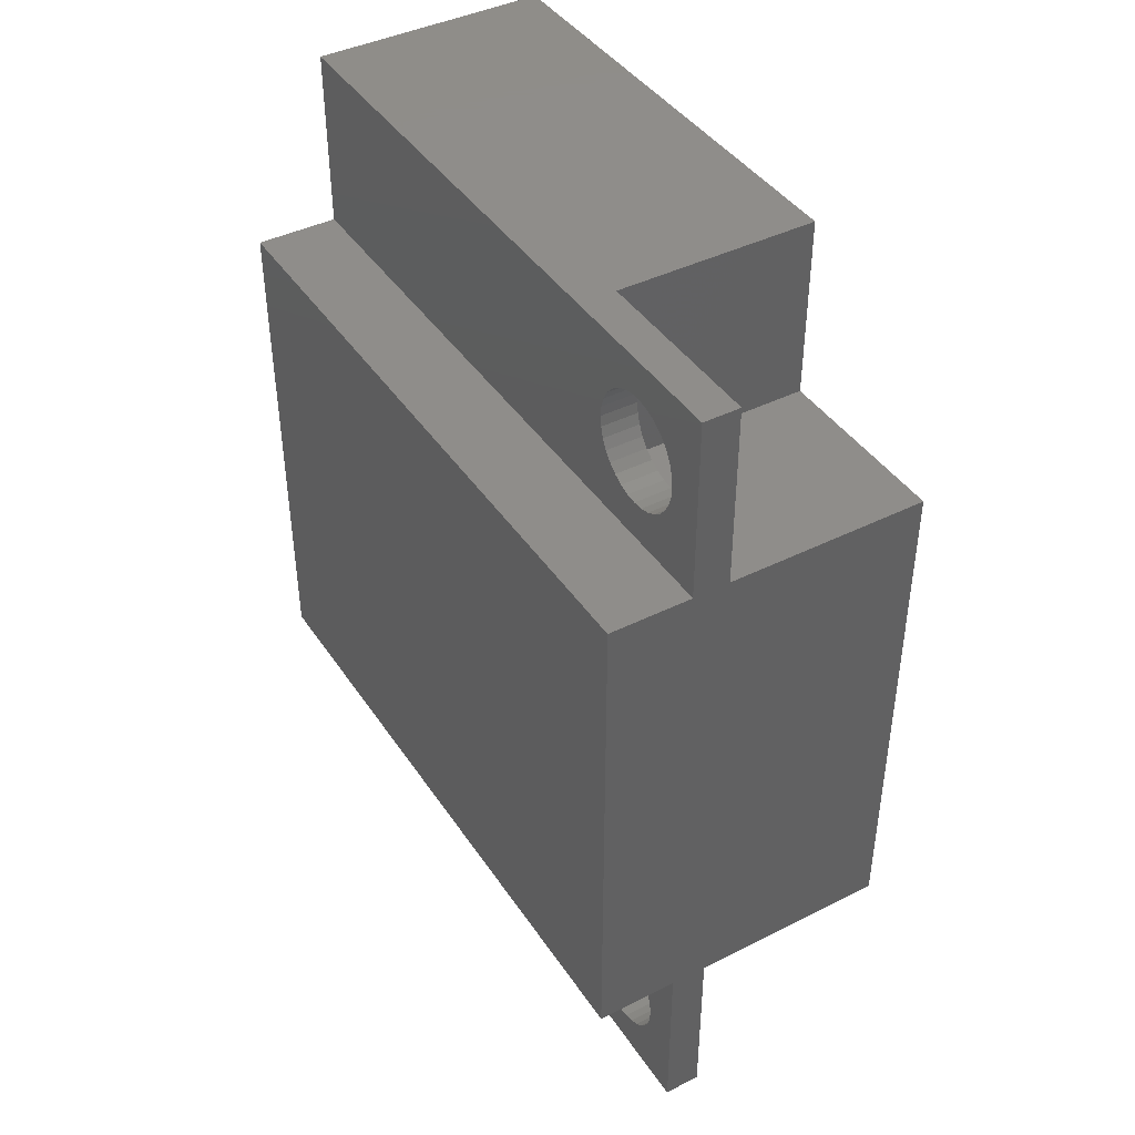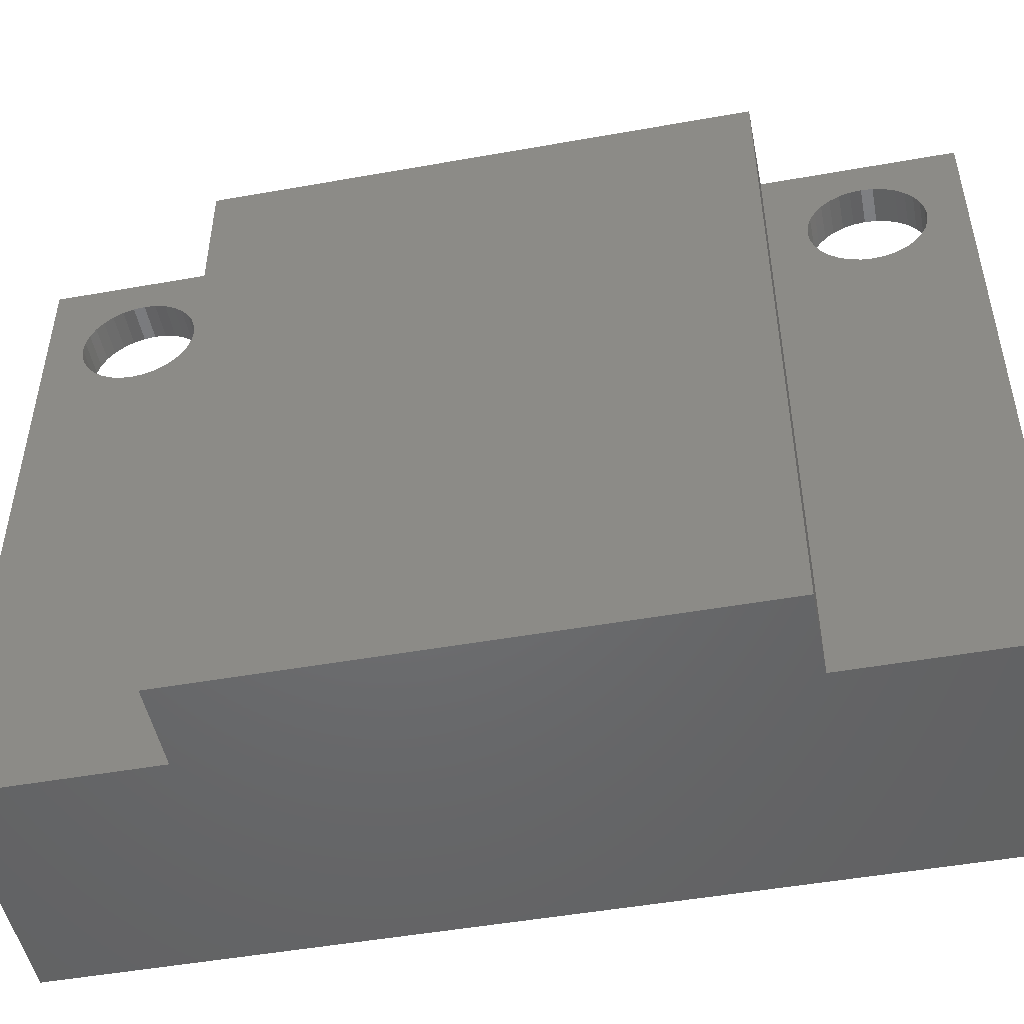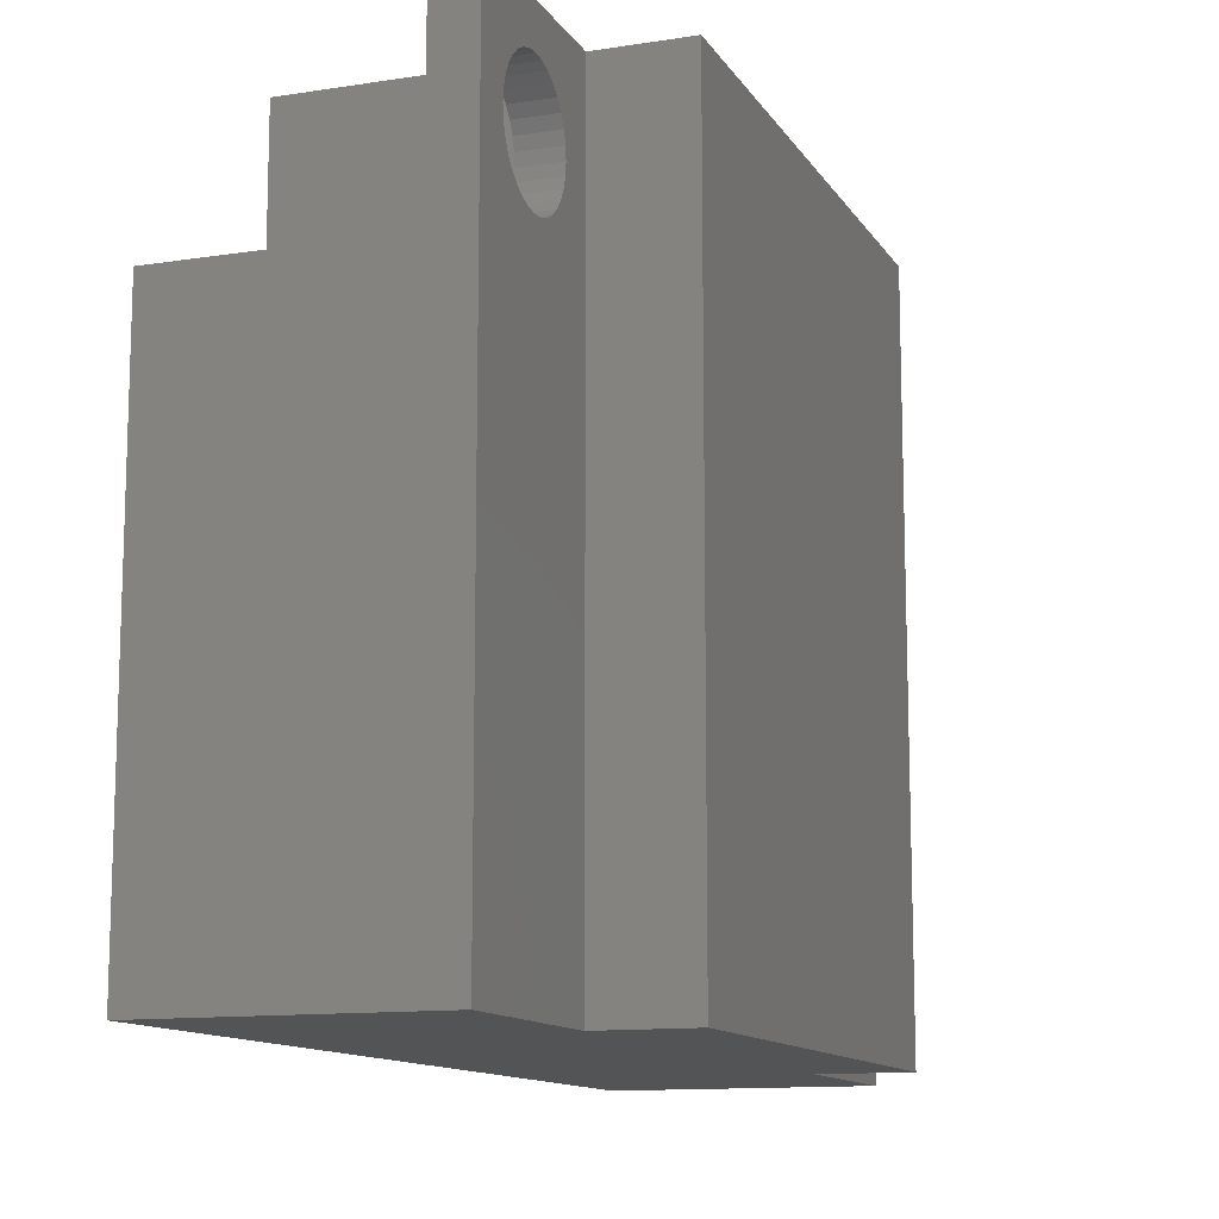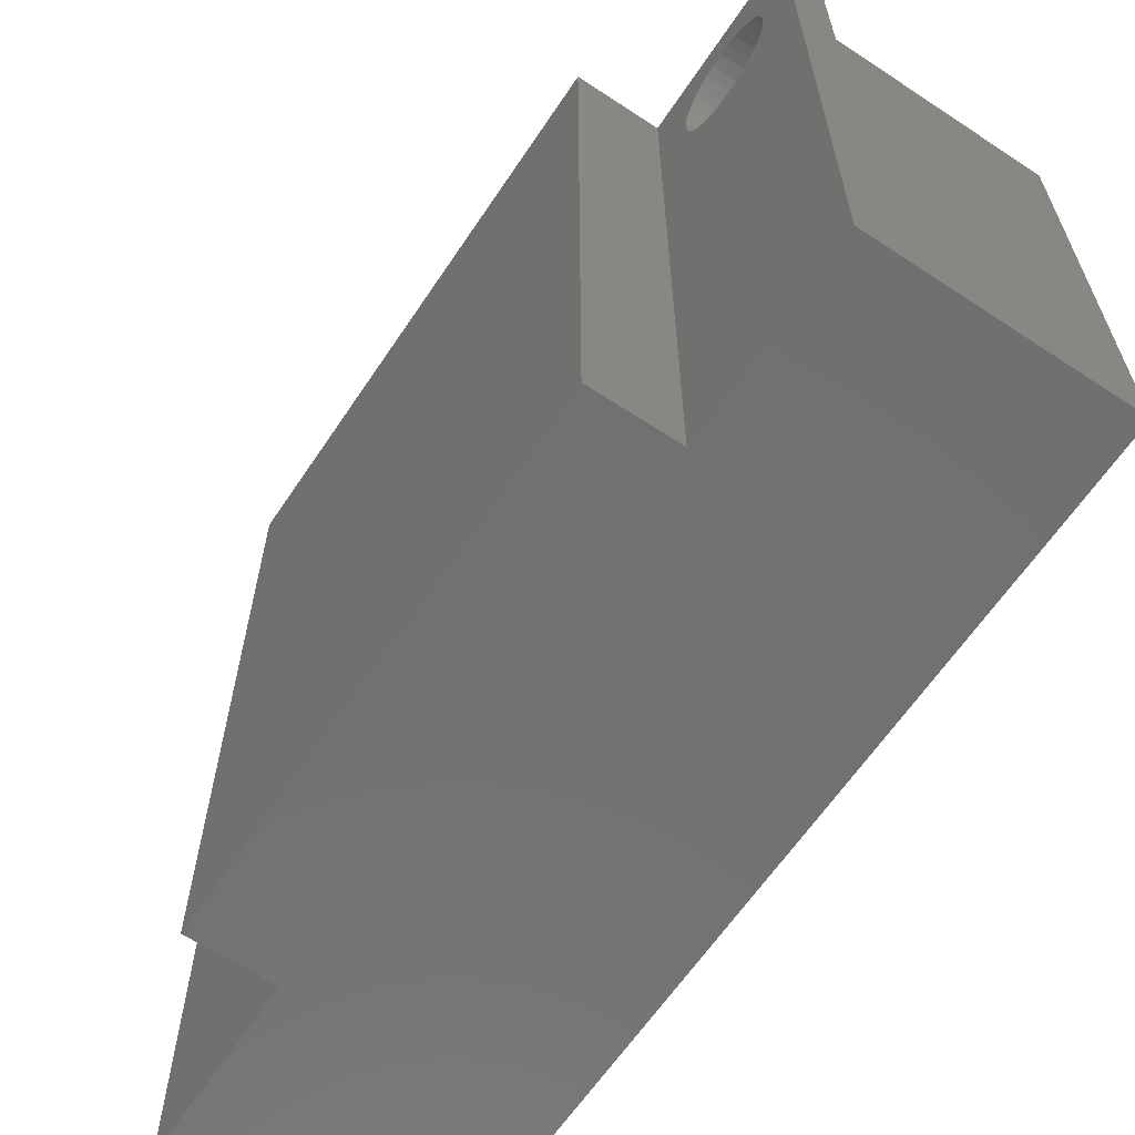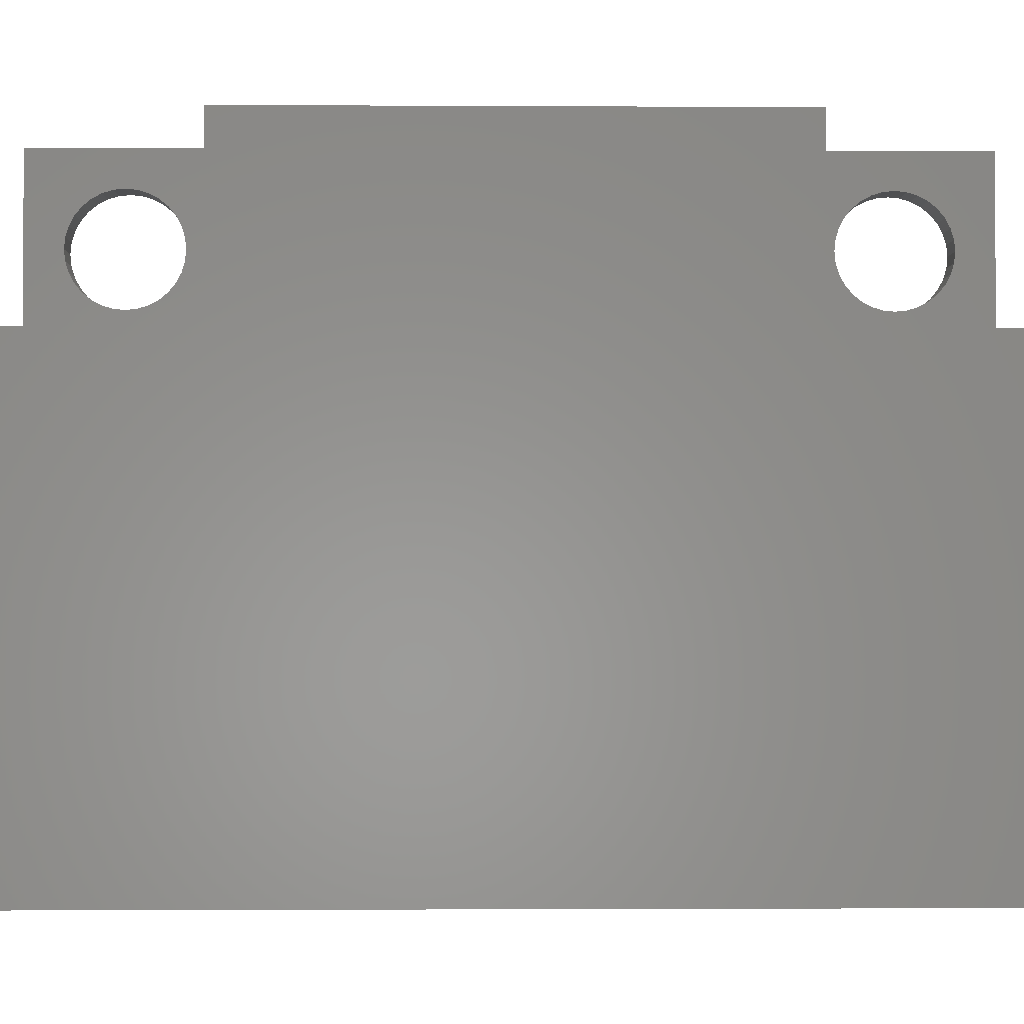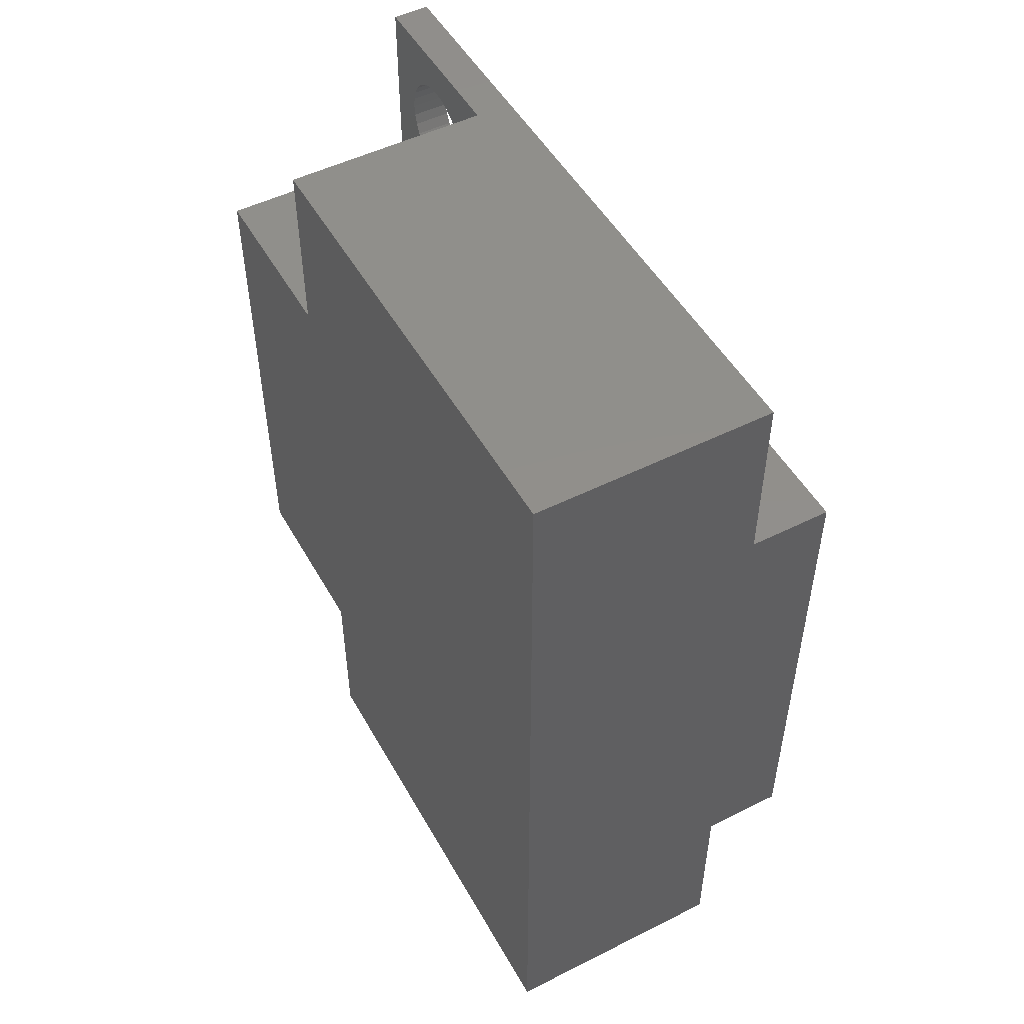
<metadata>
{"format":"stl","ext":"stl","renderer":"f3d","projection":"perspective","resolution":1024,"background":"white","views":[{"elev":42.0,"azim":-31.0,"up":"+Y"},{"elev":-49.0,"azim":-78.8,"up":"+Z"},{"elev":-12.1,"azim":-159.7,"up":"+Z"},{"elev":-62.9,"azim":-33.7,"up":"+Z"},{"elev":-1.9,"azim":88.9,"up":"+Z"},{"elev":50.4,"azim":151.3,"up":"+Y"}]}
</metadata>
<code>
# stl→obj: 156 verts, 316 faces
v 0 3.971 15.21
v 0 5 18
v 0 5 0
v 0 4 15.5
v 0 3.886 14.93
v 0 3.747 14.67
v 0 3.561 14.44
v 0 3.333 14.25
v 0 3.074 14.11
v 0 2.793 14.03
v 0 2.5 14
v 0 0 0
v 0 2.207 14.03
v 0 1.926 14.11
v 0 1.667 14.25
v 0 1.439 14.44
v 0 1.253 14.67
v 0 1.114 14.93
v 0 0 18
v 0 1.029 15.21
v 0 3.971 15.79
v 0 3.886 16.07
v 0 3.747 16.33
v 0 3.561 16.56
v 0 3.333 16.75
v 0 3.074 16.89
v 0 2.793 16.97
v 0 2.5 17
v 0 2.207 16.97
v 0 1.926 16.89
v 0 1.667 16.75
v 0 1.439 16.56
v 0 1.253 16.33
v 0 1.114 16.07
v 0 1.029 15.79
v 0 1 15.5
v 0 22.97 15.21
v 0 24 18
v 0 24 0
v 0 23 15.5
v 0 22.89 14.93
v 0 22.75 14.67
v 0 22.56 14.44
v 0 22.33 14.25
v 0 22.07 14.11
v 0 21.79 14.03
v 0 21.5 14
v 0 19 0
v 0 21.21 14.03
v 0 20.93 14.11
v 0 20.67 14.25
v 0 20.44 14.44
v 0 20.25 14.67
v 0 20.11 14.93
v 0 19 18
v 0 20.03 15.21
v 0 22.97 15.79
v 0 22.89 16.07
v 0 22.75 16.33
v 0 22.56 16.56
v 0 22.33 16.75
v 0 22.07 16.89
v 0 21.79 16.97
v 0 21.5 17
v 0 21.21 16.97
v 0 20.93 16.89
v 0 20.67 16.75
v 0 20.44 16.56
v 0 20.25 16.33
v 0 20.11 16.07
v 0 20.03 15.79
v 0 20 15.5
v -2.25 19 18
v -2.25 5 18
v 1 19.01 18
v 1 24 18
v 1 4.99 18
v 1 0 18
v 6.5 4.99 18
v 6.5 19.01 18
v 1 4 15.5
v 1 4.99 13.01
v 1 3.971 15.79
v 1 3.886 16.07
v 1 3.747 16.33
v 1 3.561 16.56
v 1 3.333 16.75
v 1 3.074 16.89
v 1 2.793 16.97
v 1 2.5 17
v 1 2.207 16.97
v 1 1.029 15.79
v 1 1 15.5
v 1 1.114 16.07
v 1 1.253 16.33
v 1 1.439 16.56
v 1 1.667 16.75
v 1 1.926 16.89
v 1 3.971 15.21
v 1 3.886 14.93
v 1 3.747 14.67
v 1 3.561 14.44
v 1 3.333 14.25
v 1 3.074 14.11
v 1 2.793 14.03
v 1 2.5 14
v 1 0 13.01
v 1 2.207 14.03
v 1 1.926 14.11
v 1 1.029 15.21
v 1 1.667 14.25
v 1 1.439 14.44
v 1 1.253 14.67
v 1 1.114 14.93
v 1 23 15.5
v 1 24 13.01
v 1 22.97 15.79
v 1 22.89 16.07
v 1 22.75 16.33
v 1 22.56 16.56
v 1 22.33 16.75
v 1 22.07 16.89
v 1 21.79 16.97
v 1 21.5 17
v 1 21.21 16.97
v 1 20.03 15.79
v 1 20 15.5
v 1 20.11 16.07
v 1 20.25 16.33
v 1 20.44 16.56
v 1 20.67 16.75
v 1 20.93 16.89
v 1 22.97 15.21
v 1 22.89 14.93
v 1 22.75 14.67
v 1 22.56 14.44
v 1 22.33 14.25
v 1 22.07 14.11
v 1 21.79 14.03
v 1 21.5 14
v 1 19.01 13.01
v 1 21.21 14.03
v 1 20.93 14.11
v 1 20.03 15.21
v 1 20.67 14.25
v 1 20.44 14.44
v 1 20.25 14.67
v 1 20.11 14.93
v 6.5 24 13.01
v 6.5 24 0
v -2.25 5 0
v -2.25 19 0
v 6.5 0 0
v 6.5 0 13.01
v 6.5 19.01 13.01
v 6.5 4.99 13.01
f 1 2 3
f 2 1 4
f 3 5 1
f 3 6 5
f 3 7 6
f 3 8 7
f 3 9 8
f 3 10 9
f 3 11 10
f 12 11 3
f 11 12 13
f 13 12 14
f 14 12 15
f 15 12 16
f 16 12 17
f 17 12 18
f 19 20 12
f 18 12 20
f 21 2 4
f 22 2 21
f 23 2 22
f 24 2 23
f 25 2 24
f 26 2 25
f 27 2 26
f 28 2 27
f 19 28 29
f 19 29 30
f 28 19 2
f 31 19 30
f 32 19 31
f 33 19 32
f 34 19 33
f 35 19 34
f 36 19 35
f 20 19 36
f 37 38 39
f 38 37 40
f 39 41 37
f 39 42 41
f 39 43 42
f 39 44 43
f 39 45 44
f 39 46 45
f 39 47 46
f 48 47 39
f 47 48 49
f 49 48 50
f 50 48 51
f 51 48 52
f 52 48 53
f 53 48 54
f 55 56 48
f 54 48 56
f 57 38 40
f 58 38 57
f 59 38 58
f 60 38 59
f 61 38 60
f 62 38 61
f 63 38 62
f 64 38 63
f 55 64 65
f 55 65 66
f 64 55 38
f 67 55 66
f 68 55 67
f 69 55 68
f 70 55 69
f 71 55 70
f 72 55 71
f 56 55 72
f 73 2 55
f 2 73 74
f 55 75 76
f 75 55 77
f 55 76 38
f 2 77 55
f 19 77 2
f 77 19 78
f 75 79 80
f 79 75 77
f 77 81 82
f 77 83 81
f 77 84 83
f 77 85 84
f 77 86 85
f 77 87 86
f 77 88 87
f 77 89 88
f 77 90 89
f 78 90 77
f 90 78 91
f 92 78 93
f 94 78 92
f 95 78 94
f 96 78 95
f 97 78 96
f 98 78 97
f 91 78 98
f 99 82 81
f 100 82 99
f 101 82 100
f 102 82 101
f 103 82 102
f 104 82 103
f 105 82 104
f 106 82 105
f 107 106 108
f 107 108 109
f 107 93 78
f 93 107 110
f 106 107 82
f 111 107 109
f 112 107 111
f 113 107 112
f 114 107 113
f 110 107 114
f 76 115 116
f 76 117 115
f 76 118 117
f 76 119 118
f 76 120 119
f 76 121 120
f 76 122 121
f 76 123 122
f 76 124 123
f 75 124 76
f 124 75 125
f 126 75 127
f 128 75 126
f 129 75 128
f 130 75 129
f 131 75 130
f 132 75 131
f 125 75 132
f 133 116 115
f 134 116 133
f 135 116 134
f 136 116 135
f 137 116 136
f 138 116 137
f 139 116 138
f 140 116 139
f 141 140 142
f 141 142 143
f 141 127 75
f 127 141 144
f 140 141 116
f 145 141 143
f 146 141 145
f 147 141 146
f 148 141 147
f 144 141 148
f 149 150 116
f 116 38 76
f 116 39 38
f 39 116 150
f 151 48 3
f 48 151 152
f 3 153 12
f 153 3 150
f 48 150 3
f 150 48 39
f 19 107 78
f 12 107 19
f 153 107 12
f 107 153 154
f 10 106 105
f 106 10 11
f 28 89 90
f 89 28 27
f 110 36 93
f 36 110 20
f 7 101 6
f 101 7 102
f 6 100 5
f 100 6 101
f 23 86 24
f 86 23 85
f 21 84 22
f 84 21 83
f 14 111 109
f 111 14 15
f 9 105 104
f 105 9 10
f 7 103 102
f 103 7 8
f 5 99 1
f 99 5 100
f 26 87 88
f 87 26 25
f 25 86 87
f 86 25 24
f 27 88 89
f 88 27 26
f 22 85 23
f 85 22 84
f 4 83 21
f 83 4 81
f 11 108 106
f 108 11 13
f 32 97 96
f 97 32 31
f 31 98 97
f 98 31 30
f 8 104 103
f 104 8 9
f 1 81 4
f 81 1 99
f 13 109 108
f 109 13 14
f 112 17 113
f 17 112 16
f 93 35 92
f 35 93 36
f 92 34 94
f 34 92 35
f 94 33 95
f 33 94 34
f 95 32 96
f 32 95 33
f 113 18 114
f 18 113 17
f 114 20 110
f 20 114 18
f 15 112 111
f 112 15 16
f 30 91 98
f 91 30 29
f 29 90 91
f 90 29 28
f 46 140 139
f 140 46 47
f 64 123 124
f 123 64 63
f 144 72 127
f 72 144 56
f 43 135 42
f 135 43 136
f 42 134 41
f 134 42 135
f 59 120 60
f 120 59 119
f 57 118 58
f 118 57 117
f 50 145 143
f 145 50 51
f 45 139 138
f 139 45 46
f 43 137 136
f 137 43 44
f 41 133 37
f 133 41 134
f 62 121 122
f 121 62 61
f 61 120 121
f 120 61 60
f 63 122 123
f 122 63 62
f 58 119 59
f 119 58 118
f 40 117 57
f 117 40 115
f 47 142 140
f 142 47 49
f 68 131 130
f 131 68 67
f 67 132 131
f 132 67 66
f 44 138 137
f 138 44 45
f 37 115 40
f 115 37 133
f 49 143 142
f 143 49 50
f 146 53 147
f 53 146 52
f 127 71 126
f 71 127 72
f 126 70 128
f 70 126 71
f 128 69 129
f 69 128 70
f 129 68 130
f 68 129 69
f 147 54 148
f 54 147 53
f 148 56 144
f 56 148 54
f 51 146 145
f 146 51 52
f 66 125 132
f 125 66 65
f 65 124 125
f 124 65 64
f 80 79 155
f 155 150 149
f 156 155 79
f 155 156 150
f 153 156 154
f 156 153 150
f 82 79 77
f 79 82 156
f 82 154 156
f 154 82 107
f 116 155 149
f 155 116 141
f 155 75 80
f 75 155 141
f 151 73 152
f 73 151 74
f 151 2 74
f 2 151 3
f 48 73 55
f 73 48 152

</code>
